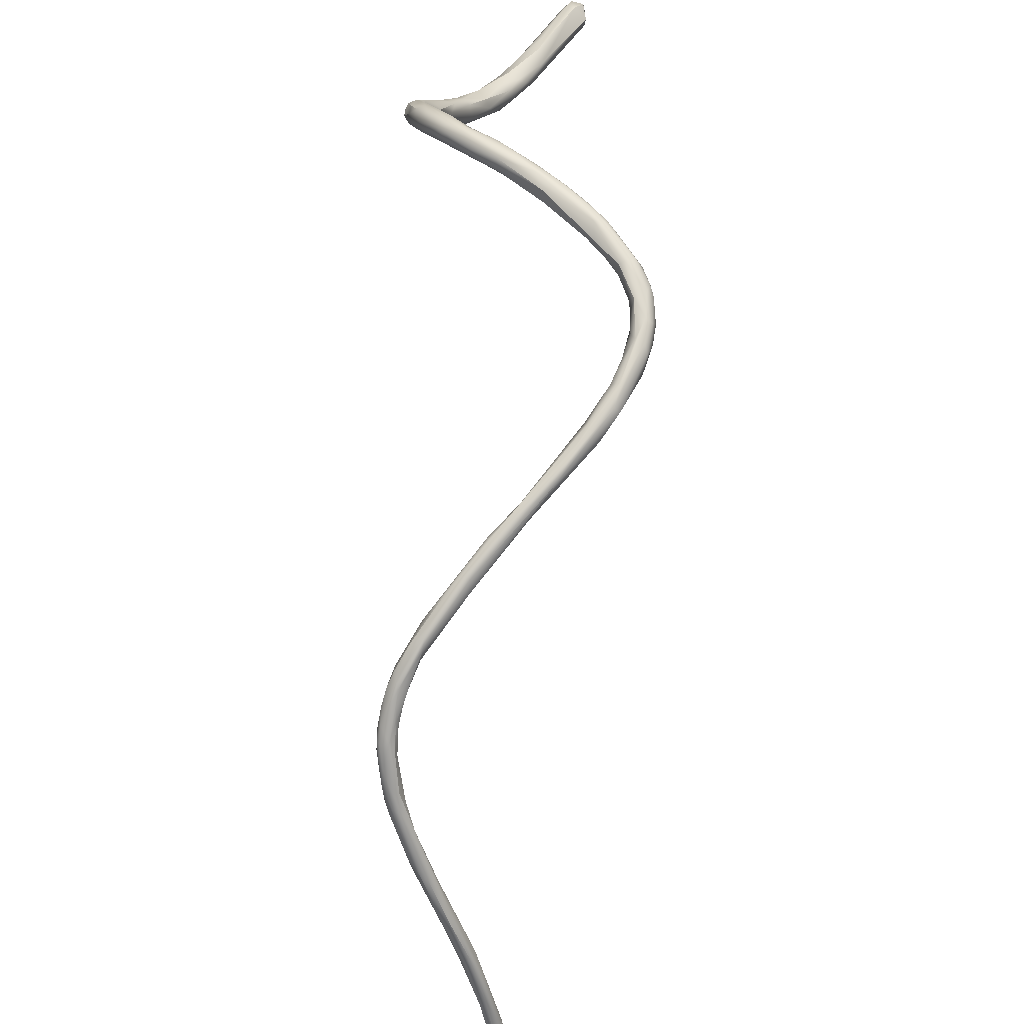
<metadata>
{"format":"obj","ext":"obj","renderer":"f3d","projection":"perspective","resolution":1024,"background":"white","views":[{"elev":59.9,"azim":-8.1,"up":"+Y"}]}
</metadata>
<code>
v 12.84 -69.59 1535
v 13.23 -69.3 1534
v 13.2 -69.1 1534
v 13.19 -69.51 1535
v 13.09 -69.4 1534
v 13.09 -69.21 1534
v 12.99 -69.5 1534
v 12.99 -69.39 1534
v 12.92 -68.85 1535
v 12.89 -69.21 1534
v 12.9 -69.01 1534
v 13.2 -69.18 1535
v 13.2 -69.5 1535
v 12.79 -69.5 1534
v 12.8 -69.4 1534
v 12.71 -68.89 1535
v 12.64 -69.53 1535
v 12.65 -69.4 1535
v 12.63 -69.17 1534
v 12.27 -61.8 1549
v 12.18 -61.88 1549
v 12.18 -61.7 1548
v 12.33 -61.8 1549
v 12.26 -61.9 1549
v 12.26 -61.91 1550
v 12.29 -61.79 1550
v 12.07 -62.06 1550
v 12.14 -61.9 1550
v 11.99 -62.1 1550
v 11.98 -61.82 1550
v 12.02 -61.6 1548
v 12.05 -61.31 1548
v 12.31 -61.61 1549
v 12.33 -61.6 1549
v 12.29 -61.5 1549
v 12.2 -61.5 1548
v 12.18 -61.41 1549
v 12.19 -61.61 1550
v 12.05 -61.51 1550
v 11.99 -69.29 1535
v 11.87 -69.1 1535
v 11.72 -69.29 1536
v 11.72 -69.16 1537
v 11.81 -68.72 1536
v 11.88 -68.62 1536
v 11.79 -68.61 1537
v 11.7 -68.5 1536
v 11.44 -68.71 1537
v 11.22 -68.39 1537
v 11.28 -62.42 1551
v 11.64 -61.64 1547
v 11.69 -61.74 1548
v 11.36 -61.67 1548
v 11.98 -61.93 1549
v 11.98 -61.81 1548
v 11.8 -61.79 1549
v 11.79 -61.79 1549
v 11.84 -61.9 1549
v 11.79 -62 1550
v 11.74 -61.9 1550
v 11.77 -61.7 1549
v 11.94 -61.66 1550
v 11.78 -62.23 1550
v 11.75 -61.63 1550
v 11.68 -61.7 1550
v 11.57 -62.22 1550
v 11.53 -62.01 1550
v 11.42 -61.89 1550
v 11.29 -62.1 1551
v 11.82 -62.09 1551
v 11.58 -62.29 1551
v 11.28 -61.86 1551
v 11.21 -62.21 1552
v 11.28 -61.2 1547
v 11.77 -61.4 1547
v 11.51 -61.5 1547
v 11.59 -61.21 1547
v 11.5 -61.11 1547
v 11.28 -61.11 1547
v 11.27 -61.08 1547
v 11.8 -61.23 1548
v 11.69 -61.15 1548
v 11.46 -61.6 1548
v 11.46 -61.41 1548
v 11.24 -61.3 1548
v 11.79 -61.51 1549
v 11.64 -61.51 1548
v 11.67 -61.31 1548
v 11.87 -61.45 1549
v 10.93 -68.89 1537
v 10.91 -68.93 1537
v 11.06 -68.7 1537
v 11.06 -68.5 1537
v 11.02 -68.16 1538
v 10.83 -68.72 1538
v 10.79 -68.14 1537
v 10.5 -68.28 1537
v 10.77 -68.18 1538
v 10.48 -68.57 1538
v 10.49 -67.82 1538
v 10.72 -67.98 1538
v 10.94 -62.51 1552
v 10.69 -62.52 1552
v 10.65 -61.61 1546
v 11.04 -62.41 1551
v 11.08 -62 1551
v 10.95 -62.21 1551
v 10.61 -62.39 1551
v 11.08 -62.04 1552
v 10.42 -62.32 1552
v 10.46 -62.15 1552
v 10.63 -61.31 1546
v 11.15 -61.31 1546
v 10.94 -61.41 1546
v 10.87 -61.21 1546
v 10.79 -61.6 1547
v 10.77 -61.1 1546
v 10.72 -61.51 1546
v 11.1 -61.5 1547
v 11.08 -61.04 1547
v 10.39 -68.19 1538
v 10.24 -68.5 1538
v 9.877 -68.06 1538
v 9.889 -67.57 1538
v 10.17 -67.76 1539
v 10.11 -67.5 1539
v 9.998 -67.28 1539
v 9.688 -67.85 1539
v 10.21 -62.76 1552
v 10.21 -62.51 1552
v 9.644 -62.55 1553
v 10.1 -61.63 1545
v 9.893 -61.62 1546
v 9.981 -62.33 1552
v 9.69 -61.52 1545
v 9.796 -61.14 1545
v 10.28 -61.21 1545
v 10.18 -61.51 1545
v 10.21 -61.03 1546
v 10.12 -61.41 1545
v 10.28 -61.4 1546
v 10.29 -61.12 1546
v 9.571 -66.95 1539
v 9.504 -66.62 1539
v 9.403 -66.62 1539
v 9.245 -66.73 1539
v 8.911 -66.97 1539
v 9.381 -67.09 1540
v 8.874 -66.03 1540
v 9.128 -66.05 1540
v 8.969 -65.73 1540
v 9.193 -62.9 1553
v 8.965 -63.2 1553
v 9.023 -61.89 1544
v 9.001 -61.94 1544
v 9.018 -61.69 1544
v 9.424 -61.75 1545
v 9.391 -61.78 1545
v 9.258 -61.71 1545
v 9.644 -61.4 1545
v 9.495 -61.31 1545
v 9.313 -61.16 1545
v 8.892 -61.41 1545
v 9.393 -61.4 1545
v 9.409 -61.18 1545
v 8.676 -66.35 1540
v 8.346 -65.98 1540
v 8.739 -65.74 1541
v 8.435 -65.92 1540
v 8.347 -65.47 1540
v 8.67 -65 1541
v 8.494 -64.95 1540
v 8.073 -65.12 1540
v 8.329 -65.07 1541
v 8.11 -64.52 1541
v 8.485 -64.82 1541
v 8.361 -63.9 1542
v 8.216 -63.81 1541
v 8.193 -63.99 1542
v 8.291 -63.44 1542
v 8.233 -63.47 1542
v 8.319 -62.99 1542
v 8.335 -62.73 1542
v 8.244 -63.11 1542
v 8.244 -63.01 1543
v 8.101 -62.72 1542
v 8.376 -62.68 1543
v 8.2 -62.74 1543
v 8.709 -62.78 1553
v 8.421 -62.88 1554
v 8.006 -63.14 1554
v 8.058 -63.02 1554
v 8.278 -62.44 1543
v 8.094 -62.29 1543
v 8.676 -62.11 1543
v 8.596 -61.82 1543
v 8.479 -62.39 1543
v 8.445 -62.32 1543
v 8.326 -62.12 1543
v 8.387 -61.73 1543
v 8.194 -61.76 1543
v 8.097 -61.96 1543
v 8.065 -61.91 1543
v 8.761 -62.1 1544
v 8.626 -62.06 1544
v 8.458 -61.7 1544
v 8.322 -61.71 1544
v 8.294 -62.37 1544
v 8.252 -61.71 1544
v 8.241 -62.09 1544
v 8.138 -61.9 1544
v 8.826 -61.41 1544
v 8.408 -61.57 1544
v 8.416 -61.6 1544
v 8.807 -61.34 1544
v 7.261 -77.15 1563
v 7.278 -76.3 1563
v 7.293 -76.2 1563
v 7.403 -74.81 1562
v 7.293 -74.8 1563
v 7.38 -73.84 1562
v 7.293 -74.3 1562
v 7.346 -72.97 1562
v 7.27 -73.06 1562
v 7.277 -73.26 1562
v 7.277 -72.3 1561
v 7.247 -72.2 1561
v 7.976 -65.08 1541
v 7.784 -64.09 1542
v 8.009 -63.37 1542
v 7.75 -63.97 1541
v 7.804 -63.51 1542
v 7.65 -63.31 1542
v 7.793 -63.65 1554
v 7.636 -63.5 1554
v 7.493 -63.7 1555
v 7.515 -63.38 1555
v 7.412 -63.33 1554
v 7.993 -63.2 1543
v 7.811 -62.73 1542
v 7.73 -62.62 1543
v 7.714 -63.08 1542
v 7.998 -62.73 1543
v 7.774 -62.49 1543
v 7.898 -62.3 1543
v 7.956 -62.34 1543
v 7.931 -62.11 1543
v 7.996 -62.11 1543
v 7.994 -62 1543
v 7.828 -62.3 1543
v 7.11 -78.47 1564
v 7.093 -78.67 1564
v 6.993 -78.75 1564
v 6.993 -78.74 1564
v 7.004 -78.45 1564
v 6.995 -78.53 1564
v 6.893 -78.72 1564
v 6.86 -78.7 1564
v 6.825 -78.6 1564
v 6.836 -78.6 1564
v 6.899 -78.47 1564
v 6.993 -78.2 1564
v 6.905 -78.21 1564
v 6.893 -77.92 1564
v 6.991 -76.9 1563
v 7.193 -76.09 1563
v 7.009 -76.82 1563
v 7.072 -75.43 1563
v 7.193 -75.1 1563
v 7.097 -74.12 1562
v 7.087 -74.38 1562
v 7.089 -73.02 1561
v 7.171 -73.46 1562
v 6.981 -72.04 1561
v 6.979 -72.77 1562
v 6.815 -71.8 1561
v 6.904 -71.33 1561
v 6.774 -71.53 1561
v 6.802 -70.96 1560
v 6.893 -70.67 1561
v 6.639 -70.97 1560
v 6.792 -70.3 1560
v 6.562 -69.96 1560
v 6.428 -70.38 1560
v 6.675 -70.27 1560
v 6.586 -70.4 1560
v 6.513 -64.31 1555
v 7.087 -63.5 1555
v 6.393 -70.06 1560
v 6.217 -69.82 1560
v 6.266 -69.73 1560
v 6.286 -69.31 1560
v 6.284 -68.96 1560
v 6.144 -68.64 1559
v 5.997 -68.7 1559
v 5.893 -68.78 1559
v 5.893 -68.2 1559
v 5.804 -68.32 1559
v 5.744 -67.34 1558
v 5.693 -67.5 1558
v 5.616 -66.8 1558
v 5.912 -64.9 1556
v 5.913 -64.98 1556
v 5.905 -64.85 1556
v 5.692 -65.21 1556
v 5.737 -65.28 1556
v 5.78 -65.12 1556
v 5.65 -65.42 1557
v 6.41 -64.06 1555
v 6.109 -64.42 1555
v 6.106 -64.14 1555
v 6.287 -64.6 1556
v 6.34 -64.2 1556
v 5.729 -64.58 1556
v 5.712 -64.69 1556
v 5.704 -64.53 1556
v 5.708 -64.55 1556
v 6.421 -63.99 1555
v 5.576 -68.12 1559
v 5.584 -68.04 1559
v 5.594 -67.51 1559
v 5.493 -67.59 1559
v 5.426 -67.3 1558
v 5.496 -66.47 1558
v 5.393 -66.6 1557
v 5.169 -66.78 1558
v 5.523 -66.9 1558
v 5.266 -67.1 1558
v 5.229 -66.94 1558
v 5.308 -66.74 1558
v 5.408 -66.01 1557
v 5.298 -65.94 1557
v 5.207 -65.7 1557
v 5.209 -66.17 1557
v 5.121 -65.8 1557
v 5.555 -66 1557
v 5.504 -65.74 1557
v 5.301 -66.3 1558
v 5.141 -66.4 1558
v 5.13 -66.29 1557
v 5.199 -65.98 1557
v 5.125 -65.91 1557
v 5.608 -65.1 1556
v 5.559 -64.9 1556
v 5.397 -65.22 1556
v 5.587 -65.6 1557
v 5.605 -65.22 1557
v 5.404 -65.51 1556
v 5.395 -65.53 1557
v 5.32 -65.21 1556
v 5.268 -65.28 1557
v 5.153 -65.6 1557
v 5.199 -65.6 1557
v 5.177 -65.51 1557
v 5.505 -64.81 1556
v 13.23 -69.3 1534
v 13.2 -69.1 1534
v 13.2 -69.1 1534
v 13.2 -69.1 1534
v 13.19 -69.51 1535
v 13.19 -69.51 1535
v 12.99 -69.5 1534
v 12.92 -68.85 1535
v 12.9 -69.01 1534
v 13.2 -69.18 1535
v 13.2 -69.18 1535
v 13.2 -69.5 1535
v 13.2 -69.5 1535
v 11.72 -69.16 1537
v 11.7 -68.5 1536
v 11.28 -62.42 1551
v 11.36 -61.67 1548
v 11.79 -62 1550
v 11.78 -62.23 1550
v 11.57 -62.22 1550
v 11.29 -62.1 1551
v 11.21 -62.21 1552
v 11.46 -61.6 1548
v 11.24 -61.3 1548
v 11.67 -61.31 1548
v 11.87 -61.45 1549
v 10.79 -68.14 1537
v 10.94 -62.51 1552
v 10.69 -62.52 1552
v 10.79 -61.6 1547
v 11.1 -61.5 1547
v 9.877 -68.06 1538
v 9.889 -67.57 1538
v 9.889 -67.57 1538
v 9.998 -67.28 1539
v 9.998 -67.28 1539
v 9.688 -67.85 1539
v 9.688 -67.85 1539
v 10.21 -62.76 1552
v 9.644 -62.55 1553
v 9.893 -61.62 1546
v 10.28 -61.4 1546
v 10.29 -61.12 1546
v 8.911 -66.97 1539
v 8.911 -66.97 1539
v 9.193 -62.9 1553
v 8.965 -63.2 1553
v 8.965 -63.2 1553
v 8.965 -63.2 1553
v 8.965 -63.2 1553
v 8.346 -65.98 1540
v 8.67 -65 1541
v 8.361 -63.9 1542
v 8.193 -63.99 1542
v 8.709 -62.78 1553
v 8.676 -62.11 1543
v 8.596 -61.82 1543
v 8.761 -62.1 1544
v 7.261 -77.15 1563
v 7.293 -76.2 1563
v 7.403 -74.81 1562
v 7.403 -74.81 1562
v 7.293 -74.3 1562
v 7.293 -74.3 1562
v 7.293 -74.3 1562
v 7.346 -72.97 1562
v 7.27 -73.06 1562
v 7.247 -72.2 1561
v 7.976 -65.08 1541
v 7.784 -64.09 1542
v 7.75 -63.97 1541
v 7.65 -63.31 1542
v 7.793 -63.65 1554
v 7.636 -63.5 1554
v 7.493 -63.7 1555
v 7.493 -63.7 1555
v 7.811 -62.73 1542
v 7.11 -78.47 1564
v 7.093 -78.67 1564
v 7.093 -78.67 1564
v 7.093 -78.67 1564
v 6.993 -78.75 1564
v 6.993 -78.75 1564
v 6.993 -78.75 1564
v 6.993 -78.74 1564
v 6.993 -78.74 1564
v 6.993 -78.74 1564
v 7.004 -78.45 1564
v 6.995 -78.53 1564
v 6.893 -78.72 1564
v 6.893 -78.72 1564
v 6.86 -78.7 1564
v 6.86 -78.7 1564
v 6.836 -78.6 1564
v 6.836 -78.6 1564
v 6.993 -78.2 1564
v 6.893 -77.92 1564
v 6.991 -76.9 1563
v 7.193 -76.09 1563
v 7.009 -76.82 1563
v 7.072 -75.43 1563
v 7.072 -75.43 1563
v 7.072 -75.43 1563
v 7.193 -75.1 1563
v 7.097 -74.12 1562
v 7.087 -74.38 1562
v 7.087 -74.38 1562
v 7.089 -73.02 1561
v 7.089 -73.02 1561
v 7.089 -73.02 1561
v 7.171 -73.46 1562
v 6.979 -72.77 1562
v 6.979 -72.77 1562
v 6.815 -71.8 1561
v 6.774 -71.53 1561
v 6.802 -70.96 1560
v 6.639 -70.97 1560
v 6.792 -70.3 1560
v 6.562 -69.96 1560
v 6.428 -70.38 1560
v 6.513 -64.31 1555
v 6.393 -70.06 1560
v 6.217 -69.82 1560
v 6.286 -69.31 1560
v 6.144 -68.64 1559
v 5.804 -68.32 1559
v 5.744 -67.34 1558
v 5.744 -67.34 1558
v 5.693 -67.5 1558
v 5.616 -66.8 1558
v 5.912 -64.9 1556
v 5.912 -64.9 1556
v 5.905 -64.85 1556
v 5.692 -65.21 1556
v 5.78 -65.12 1556
v 5.65 -65.42 1557
v 6.106 -64.14 1555
v 6.287 -64.6 1556
v 6.287 -64.6 1556
v 6.287 -64.6 1556
v 5.704 -64.53 1556
v 5.496 -66.47 1558
v 5.393 -66.6 1557
v 5.555 -66 1557
v 5.555 -66 1557
v 5.504 -65.74 1557
v 5.587 -65.6 1557
v 5.404 -65.51 1556
v 5.32 -65.21 1556
v 5.505 -64.81 1556
g grp1
f 4 12 13
f 2 12 4
f 5 356 360
f 12 2 3
f 9 365 357
f 361 367 1
f 7 5 360
f 6 356 5
f 356 6 358
f 359 6 11
f 11 363 359
f 362 361 1
f 7 8 5
f 8 10 6
f 8 6 5
f 10 11 6
f 16 363 11
f 7 14 15
f 1 14 362
f 8 7 15
f 15 10 8
f 364 10 19
f 19 16 364
f 43 42 1
f 367 43 1
f 14 1 17
f 18 15 14
f 14 17 18
f 19 15 18
f 10 15 19
f 44 16 19
f 40 18 17
f 19 18 41
f 41 18 40
f 44 19 92
f 17 1 42
f 19 41 92
f 42 40 17
f 48 366 46
f 366 48 368
f 16 47 363
f 9 46 365
f 22 55 31
f 20 24 21
f 22 20 21
f 20 22 33
f 21 55 22
f 54 55 21
f 23 26 25
f 20 33 23
f 23 34 26
f 33 34 23
f 21 24 27
f 24 25 27
f 27 25 29
f 23 24 20
f 25 24 23
f 26 34 38
f 34 37 38
f 54 21 27
f 28 26 38
f 25 26 28
f 25 28 29
f 28 38 30
f 29 63 27
f 29 28 70
f 70 28 30
f 39 62 38
f 62 30 38
f 31 36 22
f 36 75 32
f 31 75 36
f 33 35 34
f 34 35 37
f 22 36 33
f 33 36 35
f 36 32 35
f 37 35 32
f 32 81 37
f 37 39 38
f 37 81 39
f 89 39 81
f 40 42 90
f 42 91 90
f 92 41 90
f 41 40 90
f 368 48 369
f 91 42 43
f 95 369 48
f 44 45 16
f 16 45 47
f 93 45 44
f 45 93 47
f 92 93 44
f 46 9 370
f 370 94 46
f 370 96 94
f 48 46 49
f 93 382 47
f 49 46 94
f 31 55 51
f 52 53 51
f 83 119 372
f 57 52 55
f 55 52 51
f 52 57 83
f 372 52 83
f 57 55 54
f 56 57 54
f 58 56 54
f 87 57 56
f 57 87 378
f 54 27 59
f 373 58 54
f 60 58 373
f 58 60 61
f 58 61 56
f 56 61 86
f 61 381 86
f 381 61 65
f 67 60 373
f 29 71 63
f 65 64 381
f 39 89 64
f 39 72 62
f 374 66 27
f 59 27 66
f 39 64 72
f 66 374 50
f 63 71 371
f 373 375 67
f 60 65 61
f 66 50 105
f 60 68 65
f 60 67 68
f 65 68 64
f 107 375 105
f 375 69 67
f 375 107 69
f 68 106 64
f 67 376 106
f 106 68 67
f 70 71 29
f 71 70 73
f 73 102 71
f 30 62 109
f 62 72 109
f 71 383 371
f 377 30 109
f 70 30 377
f 72 64 106
f 113 76 114
f 76 113 75
f 74 75 113
f 75 31 76
f 51 76 31
f 32 75 77
f 78 32 77
f 77 75 74
f 74 79 77
f 79 78 77
f 79 120 78
f 120 80 78
f 82 81 32
f 78 82 32
f 82 80 81
f 80 88 81
f 378 87 84
f 87 380 84
f 85 84 380
f 88 80 379
f 78 80 82
f 84 386 378
f 379 80 142
f 84 85 386
f 381 380 86
f 89 81 88
f 86 87 56
f 86 380 87
f 43 95 91
f 92 90 123
f 92 97 93
f 93 97 382
f 123 97 92
f 121 95 48
f 48 98 121
f 98 48 49
f 99 95 121
f 98 49 101
f 95 99 91
f 96 100 94
f 101 49 94
f 90 91 122
f 123 90 122
f 98 101 126
f 91 99 122
f 122 99 128
f 94 100 101
f 127 126 101
f 100 390 101
f 98 126 125
f 98 125 121
f 371 383 129
f 103 153 102
f 129 383 402
f 105 50 394
f 403 384 131
f 394 130 105
f 105 130 108
f 51 53 104
f 53 116 104
f 106 376 107
f 111 72 106
f 111 134 72
f 134 109 72
f 107 105 108
f 107 108 110
f 110 106 107
f 102 73 103
f 109 131 377
f 377 131 384
f 112 114 140
f 140 114 138
f 118 76 51
f 114 76 118
f 112 113 114
f 113 115 74
f 117 79 74
f 117 74 115
f 113 112 115
f 104 118 51
f 112 137 115
f 137 117 115
f 117 120 79
f 118 132 138
f 104 132 118
f 138 114 118
f 117 139 120
f 165 142 139
f 385 372 119
f 120 139 80
f 139 142 80
f 386 85 141
f 141 85 398
f 385 119 397
f 99 121 392
f 123 122 393
f 382 97 124
f 388 100 96
f 100 388 391
f 97 123 389
f 125 126 143
f 148 121 125
f 143 148 125
f 143 126 144
f 126 127 144
f 121 148 392
f 169 392 148
f 130 110 108
f 130 152 110
f 110 189 111
f 110 152 189
f 394 404 401
f 132 104 116
f 133 132 116
f 132 157 138
f 157 132 158
f 158 132 133
f 110 111 106
f 109 134 131
f 140 138 135
f 160 140 135
f 160 161 137
f 161 136 137
f 212 162 136
f 140 160 112
f 137 112 160
f 137 136 117
f 136 139 117
f 396 385 164
f 136 162 139
f 162 165 139
f 158 133 159
f 159 396 164
f 164 398 165
f 164 141 398
f 397 164 385
f 393 147 123
f 166 389 123
f 144 151 143
f 150 151 144
f 146 145 388
f 391 388 145
f 145 149 150
f 145 150 144
f 145 144 391
f 146 389 166
f 149 145 146
f 146 166 170
f 148 174 169
f 174 148 168
f 149 146 170
f 148 143 168
f 143 151 168
f 149 172 150
f 151 150 171
f 168 151 176
f 130 394 401
f 189 152 191
f 111 410 134
f 131 236 403
f 430 395 237
f 195 154 204
f 154 155 204
f 155 205 413
f 196 156 411
f 154 411 156
f 135 138 157
f 159 205 158
f 154 156 135
f 157 154 135
f 157 155 154
f 157 158 155
f 205 155 158
f 210 205 159
f 164 210 159
f 160 135 156
f 156 161 160
f 212 161 156
f 212 136 161
f 215 165 162
f 163 164 165
f 215 163 165
f 162 212 215
f 399 166 387
f 400 392 169
f 169 167 400
f 406 166 399
f 169 174 229
f 149 170 175
f 175 172 149
f 173 170 166
f 166 406 173
f 151 171 176
f 150 172 407
f 176 174 168
f 172 175 230
f 172 230 178
f 228 167 169
f 229 228 169
f 172 178 407
f 171 177 176
f 178 408 407
f 176 179 174
f 174 409 229
f 176 177 179
f 180 408 184
f 184 408 178
f 177 180 179
f 179 180 181
f 181 185 239
f 179 181 239
f 229 409 239
f 178 186 184
f 186 178 230
f 181 180 182
f 181 182 185
f 180 183 182
f 185 182 187
f 182 183 198
f 182 198 187
f 193 183 184
f 198 183 193
f 180 184 183
f 185 187 188
f 184 186 193
f 239 185 188
f 239 188 243
f 187 198 411
f 187 195 197
f 188 187 197
f 208 188 197
f 197 205 208
f 243 188 208
f 191 152 235
f 134 410 190
f 134 190 131
f 190 237 131
f 410 192 190
f 192 189 191
f 199 198 193
f 199 193 186
f 194 199 186
f 198 196 411
f 412 212 156
f 197 413 205
f 195 204 197
f 196 198 199
f 200 212 412
f 199 200 412
f 246 243 210
f 194 200 199
f 202 200 194
f 201 200 202
f 202 194 245
f 248 211 203
f 249 201 202
f 203 201 249
f 209 201 203
f 164 206 210
f 210 208 205
f 207 206 214
f 213 200 201
f 201 209 213
f 209 207 214
f 208 210 243
f 211 207 209
f 206 207 211
f 206 211 210
f 209 203 211
f 246 210 248
f 210 211 248
f 163 206 164
f 200 213 212
f 212 213 215
f 214 163 215
f 206 163 214
f 214 213 209
f 215 213 214
f 217 219 216
f 414 416 218
f 222 219 217
f 266 418 217
f 220 269 415
f 218 416 220
f 416 221 220
f 221 225 220
f 269 220 273
f 220 225 273
f 224 219 222
f 223 219 224
f 417 421 221
f 225 221 226
f 221 421 226
f 224 227 223
f 421 423 226
f 419 272 422
f 226 277 225
f 226 280 277
f 406 424 173
f 173 424 231
f 175 170 173
f 175 173 426
f 424 425 231
f 425 233 231
f 175 426 232
f 230 175 232
f 426 427 232
f 425 242 233
f 233 242 241
f 431 234 405
f 404 428 401
f 401 428 429
f 428 287 429
f 190 192 238
f 238 237 190
f 431 312 234
f 191 288 192
f 192 288 238
f 288 318 238
f 238 318 237
f 186 230 240
f 240 230 232
f 427 432 232
f 243 229 239
f 240 194 186
f 240 245 194
f 241 245 432
f 242 229 243
f 427 241 432
f 242 244 241
f 243 246 242
f 246 244 242
f 202 245 249
f 247 250 244
f 244 248 247
f 246 248 244
f 248 203 247
f 203 249 247
f 245 241 250
f 249 245 250
f 247 249 250
f 250 241 244
f 252 251 254
f 254 251 256
f 217 434 255
f 217 216 434
f 218 433 414
f 433 435 414
f 251 415 256
f 436 440 253
f 437 255 434
f 266 217 255
f 258 438 257
f 438 441 257
f 444 445 442
f 447 443 439
f 447 263 443
f 260 448 446
f 448 260 259
f 445 444 449
f 447 259 263
f 259 264 263
f 259 260 264
f 450 261 452
f 444 261 449
f 415 262 256
f 263 454 443
f 261 444 451
f 267 454 263
f 455 264 265
f 452 451 453
f 451 452 261
f 263 264 455
f 262 415 269
f 453 451 459
f 455 265 268
f 453 459 456
f 454 267 457
f 420 454 271
f 454 457 271
f 456 459 270
f 461 458 460
f 459 466 270
f 274 422 272
f 420 271 463
f 464 462 275
f 461 460 467
f 466 468 270
f 273 225 277
f 465 276 274
f 464 275 469
f 280 226 423
f 423 282 280
f 466 278 468
f 470 469 275
f 278 277 286
f 469 470 284
f 278 286 475
f 466 277 278
f 274 281 279
f 279 281 289
f 473 227 471
f 227 224 471
f 274 279 422
f 277 280 285
f 286 277 285
f 276 281 274
f 276 475 281
f 283 473 471
f 280 282 293
f 280 293 285
f 279 289 474
f 294 283 295
f 283 294 473
f 282 480 293
f 289 295 474
f 286 285 292
f 428 493 287
f 494 430 313
f 287 310 429
f 309 288 191
f 191 235 309
f 235 310 309
f 313 237 318
f 430 237 313
f 311 288 309
f 318 288 492
f 281 475 290
f 477 472 478
f 475 286 291
f 291 286 292
f 291 292 298
f 291 290 475
f 477 478 296
f 295 289 296
f 285 293 479
f 291 319 290
f 291 481 319
f 295 296 323
f 323 300 295
f 320 323 296
f 320 296 478
f 480 299 293
f 479 293 297
f 295 300 294
f 484 299 480
f 298 292 297
f 482 327 293
f 327 297 293
f 298 297 321
f 321 297 327
f 298 321 322
f 319 481 322
f 484 301 299
f 320 328 323
f 300 323 325
f 498 301 484
f 324 483 485
f 482 497 327
f 303 302 306
f 306 302 307
f 305 303 306
f 305 304 303
f 488 343 310
f 344 310 343
f 343 488 489
f 348 343 489
f 315 347 486
f 347 490 486
f 305 306 346
f 346 306 308
f 307 308 306
f 347 491 490
f 304 476 303
f 488 310 287
f 311 309 314
f 309 310 314
f 476 495 303
f 495 302 303
f 313 487 494
f 486 313 315
f 315 313 318
f 317 318 492
f 317 315 318
f 311 314 316
f 317 492 496
f 314 310 344
f 319 320 478
f 328 320 319
f 319 322 329
f 328 319 329
f 485 337 324
f 323 334 325
f 334 332 325
f 323 328 334
f 329 330 339
f 328 340 334
f 328 326 340
f 329 339 326
f 326 339 340
f 322 321 330
f 330 321 327
f 328 329 326
f 322 330 329
f 331 336 301
f 502 336 331
f 348 502 331
f 308 499 346
f 491 347 337
f 491 337 500
f 332 348 331
f 332 333 503
f 332 334 333
f 334 340 333
f 340 342 335
f 340 335 333
f 333 335 354
f 335 352 354
f 335 342 352
f 353 341 349
f 353 342 341
f 500 337 485
f 498 331 301
f 501 349 497
f 347 349 501
f 332 331 325
f 338 327 497
f 330 327 338
f 338 497 349
f 339 330 338
f 339 338 341
f 341 338 349
f 340 339 342
f 339 341 342
f 343 503 345
f 344 343 345
f 344 355 314
f 345 350 344
f 350 355 344
f 348 489 502
f 349 347 315
f 345 503 333
f 345 333 350
f 349 315 351
f 504 351 505
f 351 317 505
f 315 317 351
f 351 353 349
f 350 333 354
f 354 351 504
f 342 353 352
f 351 352 353
f 351 354 352
f 355 316 314
f 505 317 496

</code>
